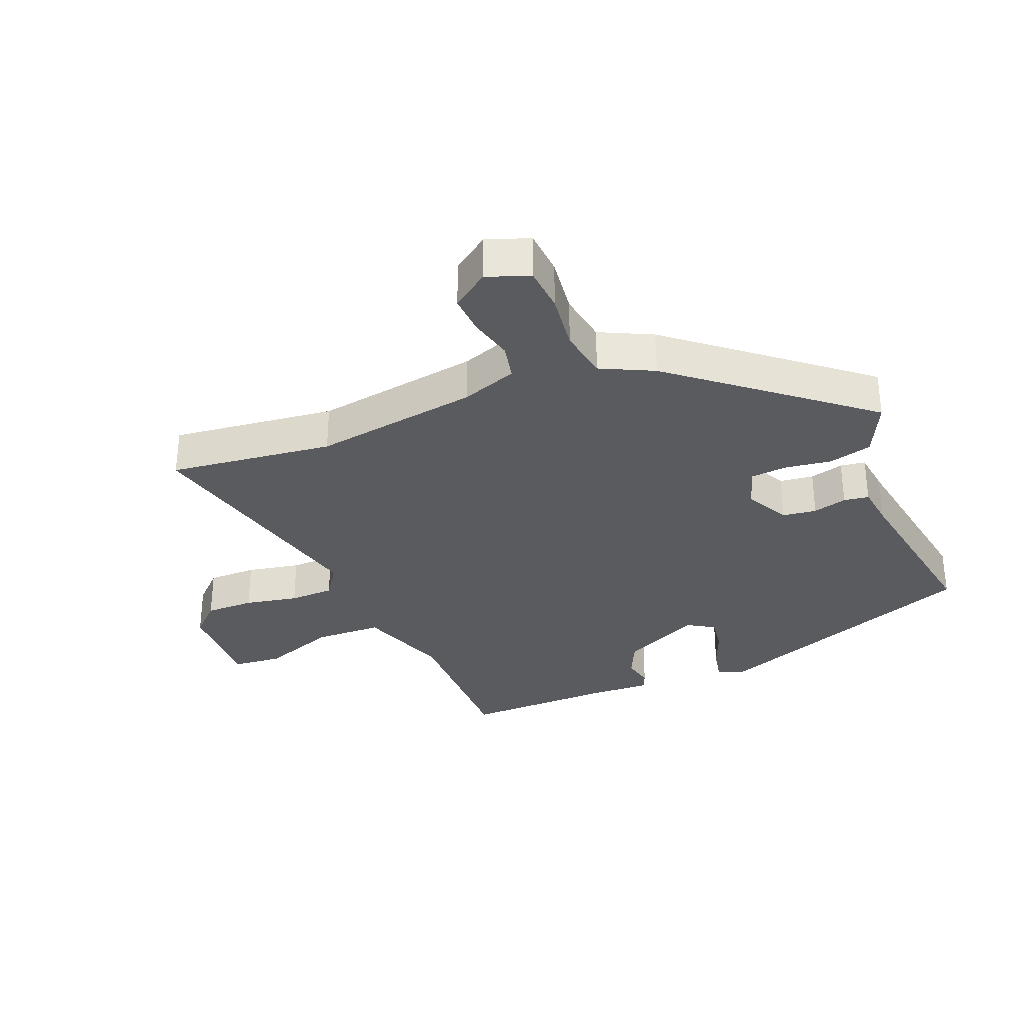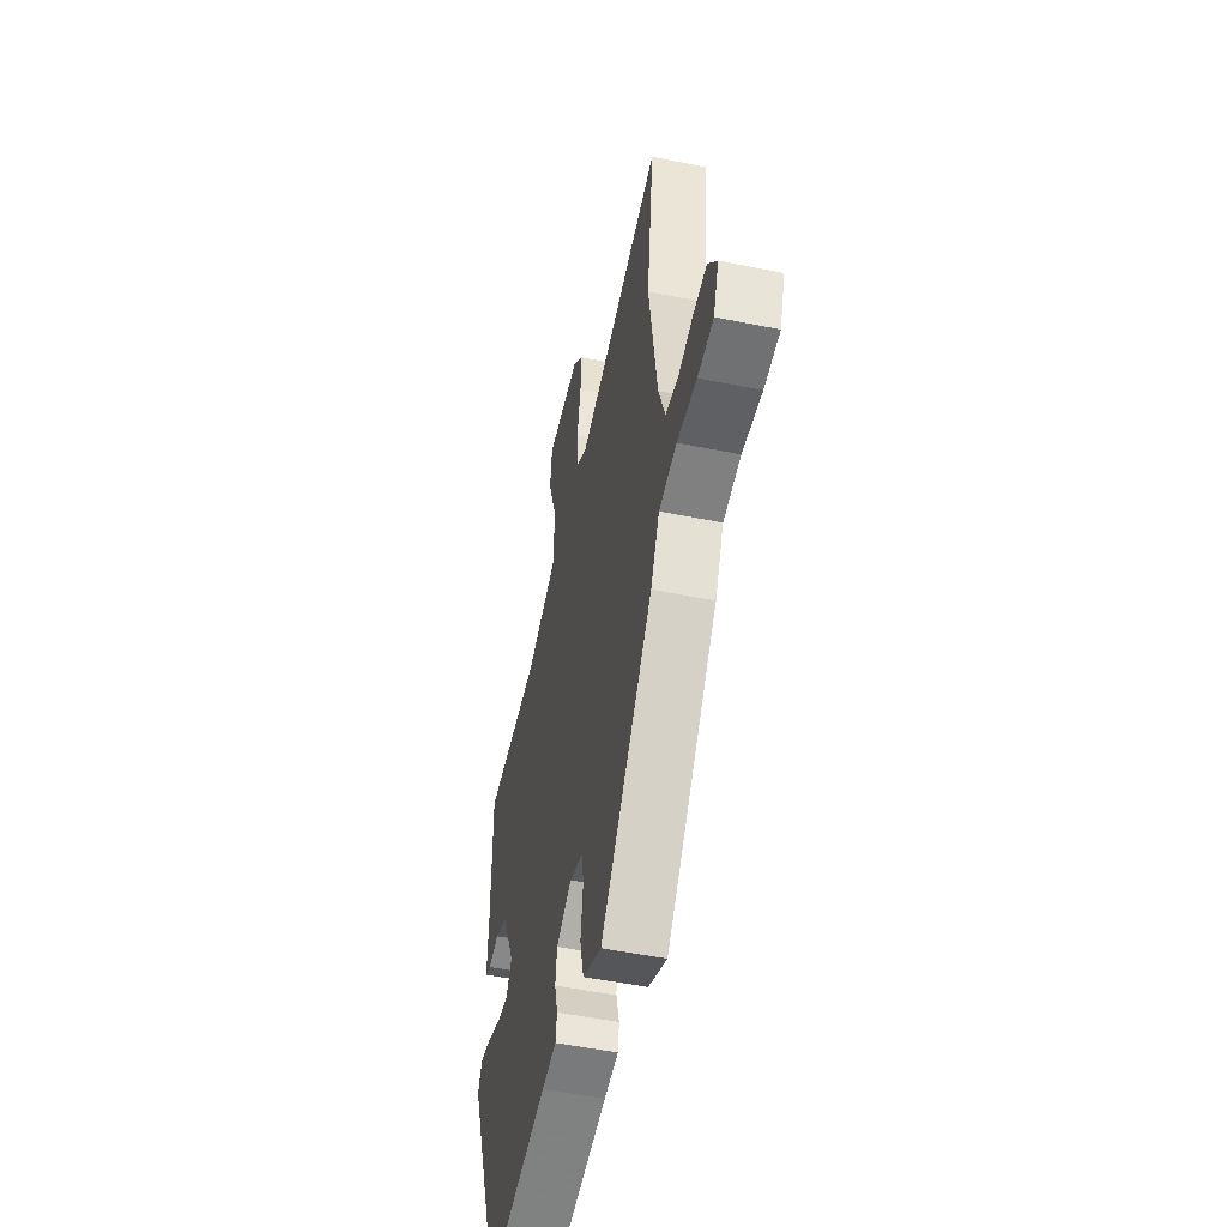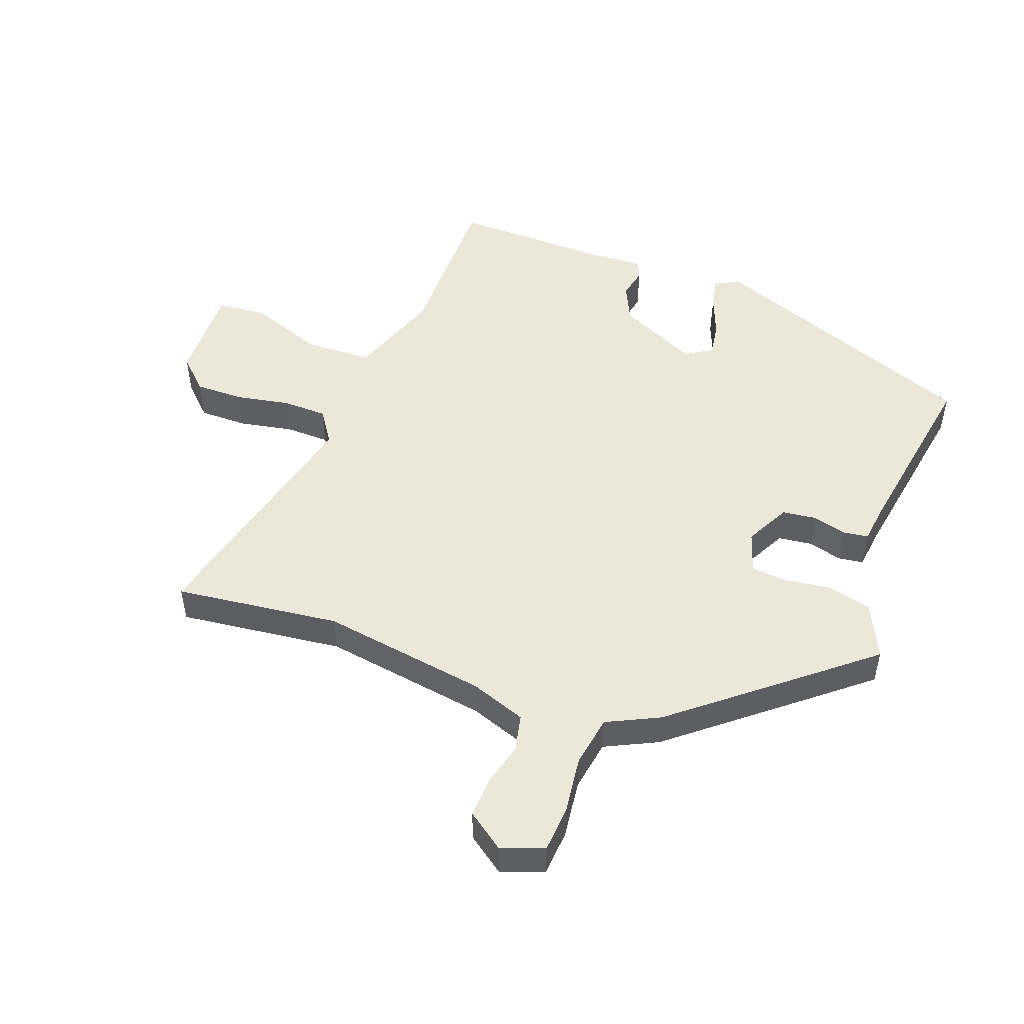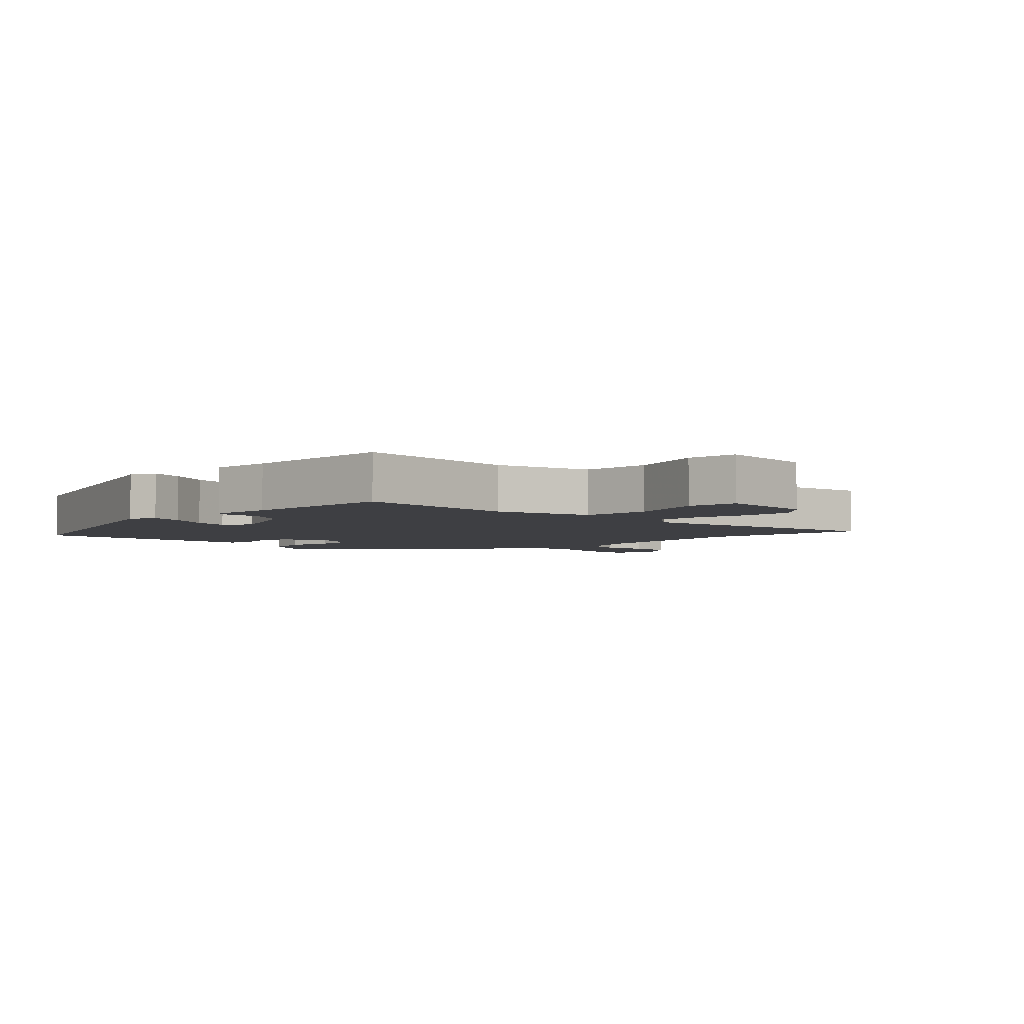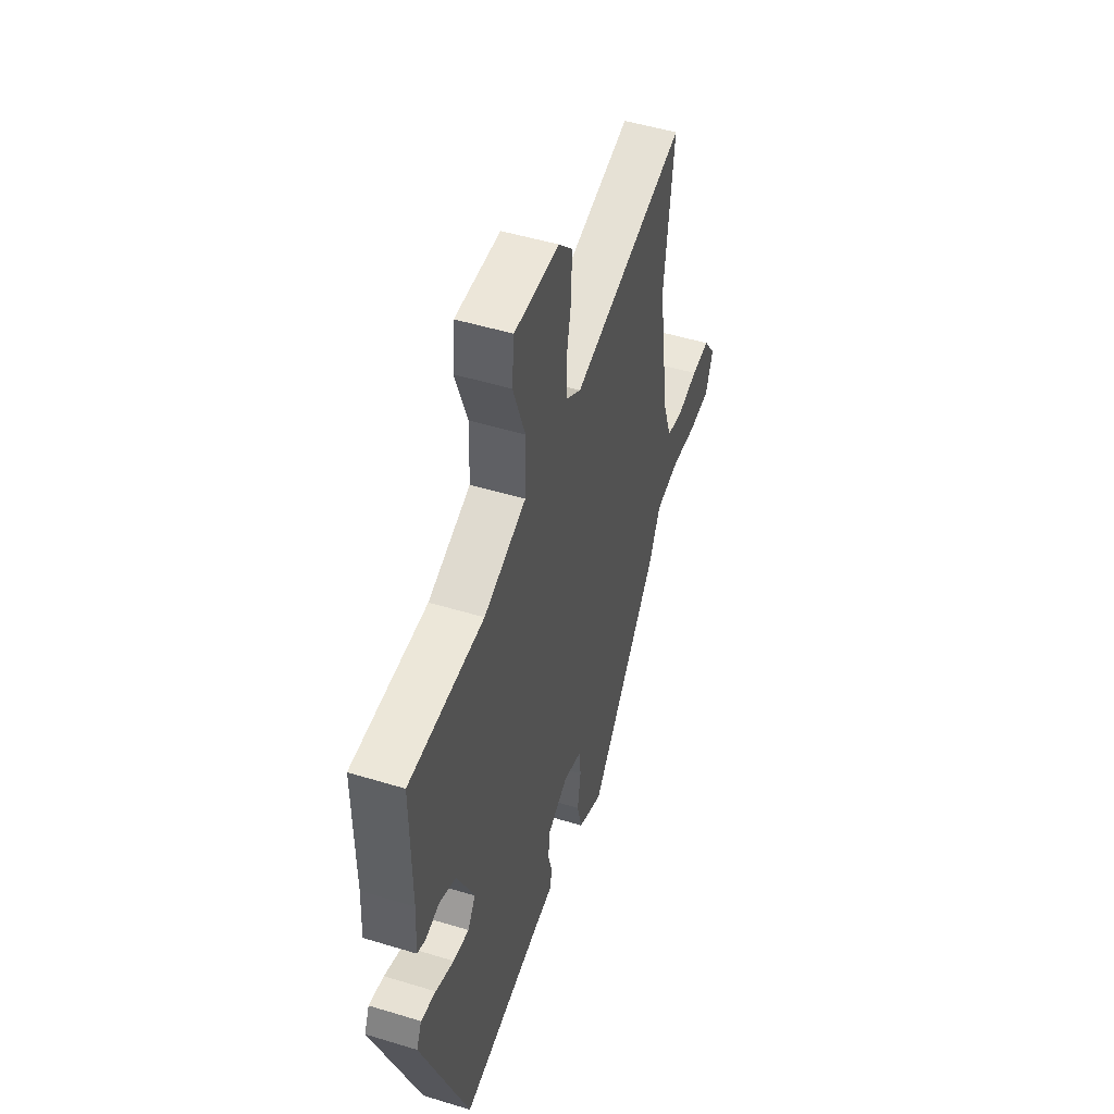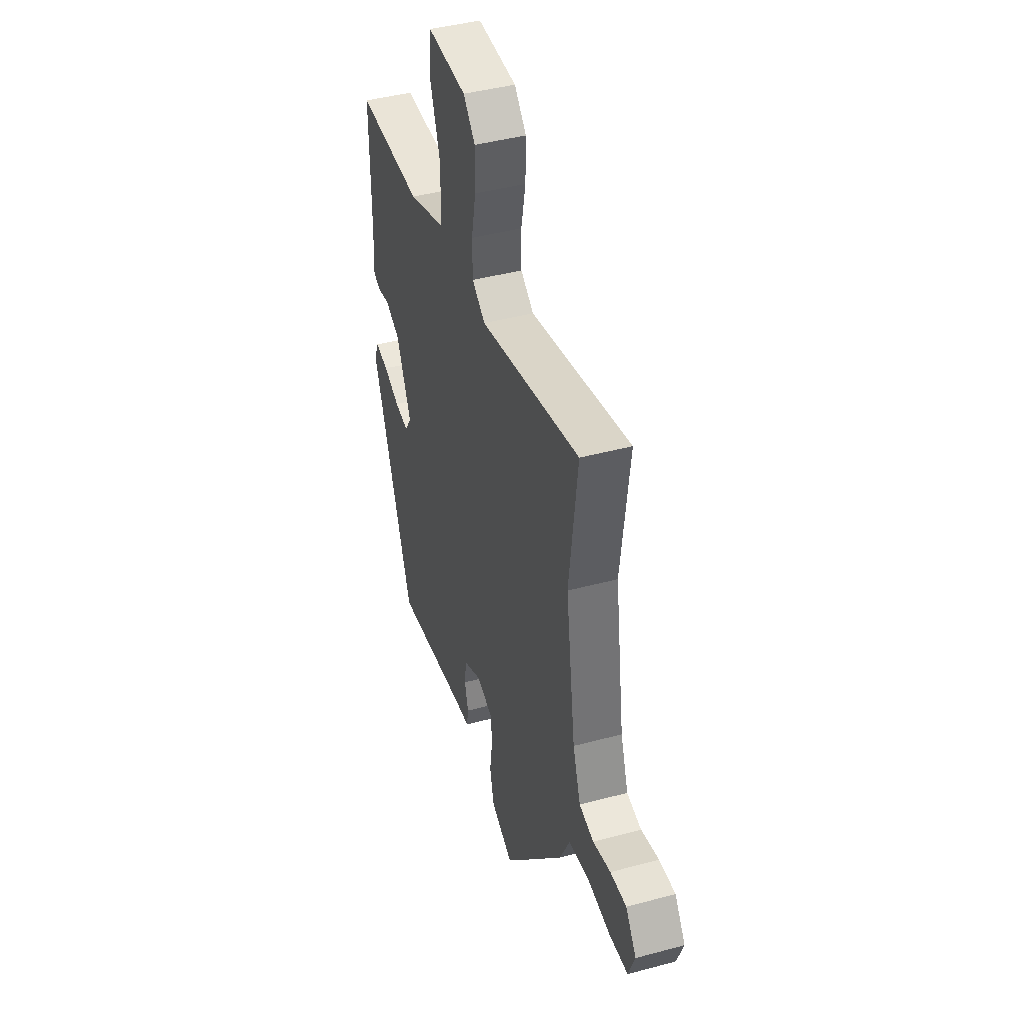
<metadata>
{"format":"obj","ext":"obj","renderer":"f3d","projection":"perspective","resolution":1024,"background":"white","views":[{"elev":-32.4,"azim":112.5,"up":"+Y"},{"elev":-51.2,"azim":77.5,"up":"+Z"},{"elev":50.0,"azim":110.7,"up":"+Y"},{"elev":-4.2,"azim":-46.8,"up":"+Y"},{"elev":49.8,"azim":-71.4,"up":"+Z"},{"elev":43.1,"azim":72.3,"up":"+Z"}]}
</metadata>
<code>
v 0.303 0.07 -0.434
v 0.228 0.07 -0.524
v 0.141 0.07 -0.482
v 0.124 0.07 -0.413
v 0.135 0.07 -0.339
v 0.13 0.07 -0.281
v 0.065 0.07 -0.259
v -0.006 0.07 -0.295
v -0.013 0.07 -0.349
v 0.001 0.07 -0.403
v -0.005 0.07 -0.443
v -0.072 0.07 -0.451
v -0.36 0.07 -0.497
v -0.523 0.07 -0.061
v -0.505 0.07 -0.02
v -0.453 0.07 -0.031
v -0.389 0.07 -0.057
v -0.334 0.07 -0.066
v -0.307 0.07 -0.024
v -0.366 0.07 0.103
v -0.425 0.07 0.131
v -0.474 0.07 0.121
v -0.502 0.07 0.133
v -0.497 0.07 0.229
v -0.499 0.07 0.471
v -0.239 0.07 0.468
v -0.092 0.07 0.519
v -0.088 0.07 0.627
v -0.13 0.07 0.745
v -0.122 0.07 0.824
v 0.033 0.07 0.819
v 0.08 0.07 0.77
v 0.079 0.07 0.692
v 0.062 0.07 0.607
v 0.063 0.07 0.536
v 0.115 0.07 0.5
v 0.512 0.07 0.592
v 0.479 0.07 0.33
v 0.518 0.07 0.066
v 0.549 0.07 -0.023
v 0.607 0.07 -0.036
v 0.677 0.07 -0.019
v 0.741 0.07 -0.016
v 0.783 0.07 -0.075
v 0.758 0.07 -0.143
v 0.685 0.07 -0.148
v 0.593 0.07 -0.136
v 0.511 0.07 -0.149
v 0.47 0.07 -0.232
v 0.303 0 -0.434
v 0.228 0 -0.524
v 0.141 0 -0.482
v 0.124 0 -0.413
v 0.135 0 -0.339
v 0.13 0 -0.281
v 0.065 0 -0.259
v -0.006 0 -0.295
v -0.013 0 -0.349
v 0.001 0 -0.403
v -0.005 0 -0.443
v -0.072 0 -0.451
v -0.36 0 -0.497
v -0.523 0 -0.061
v -0.505 0 -0.02
v -0.453 0 -0.031
v -0.389 0 -0.057
v -0.334 0 -0.066
v -0.307 0 -0.024
v -0.366 0 0.103
v -0.425 0 0.131
v -0.474 0 0.121
v -0.502 0 0.133
v -0.497 0 0.229
v -0.499 0 0.471
v -0.239 0 0.468
v -0.092 0 0.519
v -0.088 0 0.627
v -0.13 0 0.745
v -0.122 0 0.824
v 0.033 0 0.819
v 0.08 0 0.77
v 0.079 0 0.692
v 0.062 0 0.607
v 0.063 0 0.536
v 0.115 0 0.5
v 0.512 0 0.592
v 0.479 0 0.33
v 0.518 0 0.066
v 0.549 0 -0.023
v 0.607 0 -0.036
v 0.677 0 -0.019
v 0.741 0 -0.016
v 0.783 0 -0.075
v 0.758 0 -0.143
v 0.685 0 -0.148
v 0.593 0 -0.136
v 0.511 0 -0.149
v 0.47 0 -0.232
f 48 49 1 2
f 44 45 46 47
f 44 47 48
f 41 42 43 44
f 41 44 48
f 40 41 48
f 39 40 48 2
f 36 37 38
f 36 38 39 2
f 31 32 33 34
f 31 34 35
f 28 29 30 31
f 27 28 31 35
f 26 27 35 36
f 24 25 26
f 21 22 23 24
f 20 21 24 26
f 19 20 26 36
f 14 15 16 17
f 12 13 14 17
f 12 17 18
f 9 10 11 12
f 8 9 12 18
f 7 8 18 19
f 2 3 4 5
f 2 5 6
f 36 2 6
f 6 7 19 36
f 51 50 98 97
f 96 95 94 93
f 97 96 93
f 93 92 91 90
f 97 93 90
f 97 90 89
f 51 97 89 88
f 87 86 85
f 51 88 87 85
f 83 82 81 80
f 84 83 80
f 80 79 78 77
f 84 80 77 76
f 85 84 76 75
f 75 74 73
f 73 72 71 70
f 75 73 70 69
f 85 75 69 68
f 66 65 64 63
f 66 63 62 61
f 67 66 61
f 61 60 59 58
f 67 61 58 57
f 68 67 57 56
f 54 53 52 51
f 55 54 51
f 55 51 85
f 85 68 56 55
f 1 50 51 2
f 2 51 52 3
f 3 52 53 4
f 4 53 54 5
f 5 54 55 6
f 6 55 56 7
f 7 56 57 8
f 8 57 58 9
f 9 58 59 10
f 10 59 60 11
f 11 60 61 12
f 12 61 62 13
f 13 62 63 14
f 14 63 64 15
f 15 64 65 16
f 16 65 66 17
f 17 66 67 18
f 18 67 68 19
f 19 68 69 20
f 20 69 70 21
f 21 70 71 22
f 22 71 72 23
f 23 72 73 24
f 24 73 74 25
f 25 74 75 26
f 26 75 76 27
f 27 76 77 28
f 28 77 78 29
f 29 78 79 30
f 30 79 80 31
f 31 80 81 32
f 32 81 82 33
f 33 82 83 34
f 34 83 84 35
f 35 84 85 36
f 36 85 86 37
f 37 86 87 38
f 38 87 88 39
f 39 88 89 40
f 40 89 90 41
f 41 90 91 42
f 42 91 92 43
f 43 92 93 44
f 44 93 94 45
f 45 94 95 46
f 46 95 96 47
f 47 96 97 48
f 48 97 98 49
f 49 98 50 1

</code>
